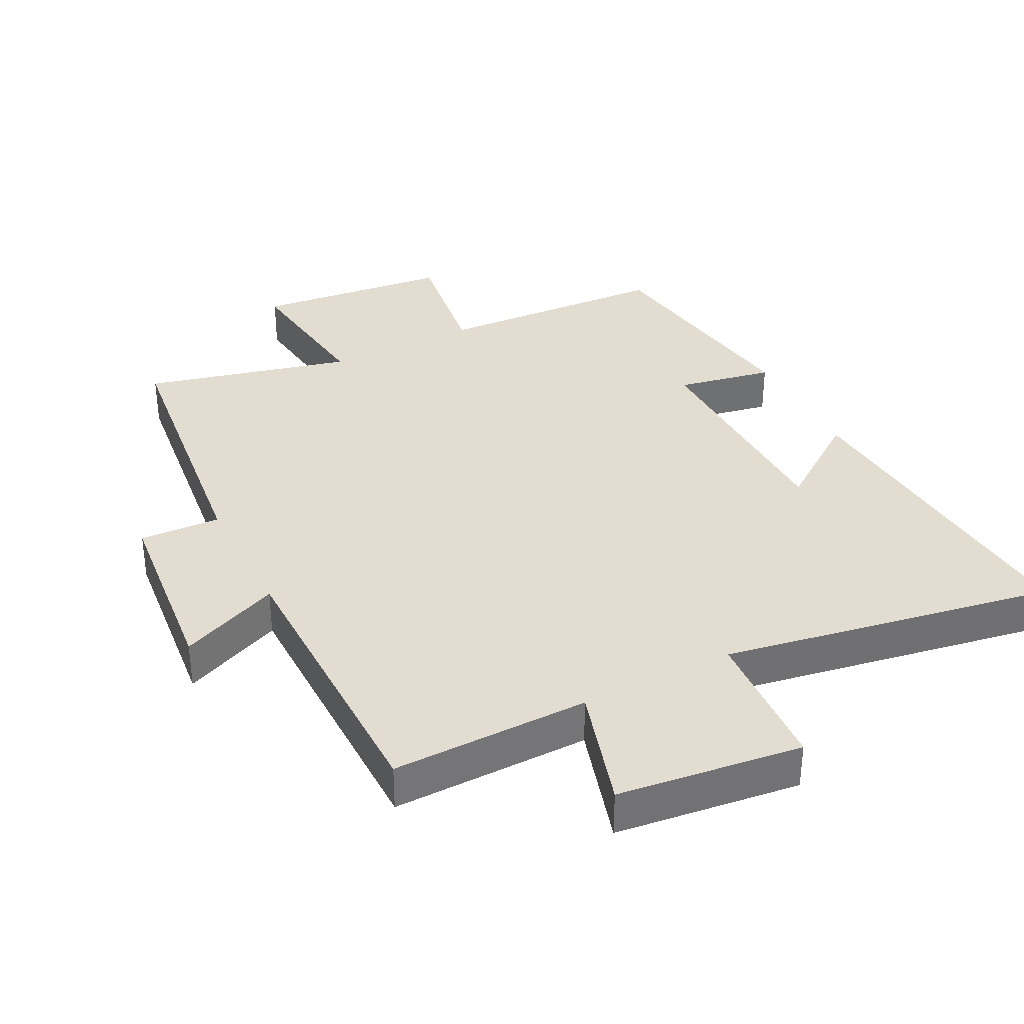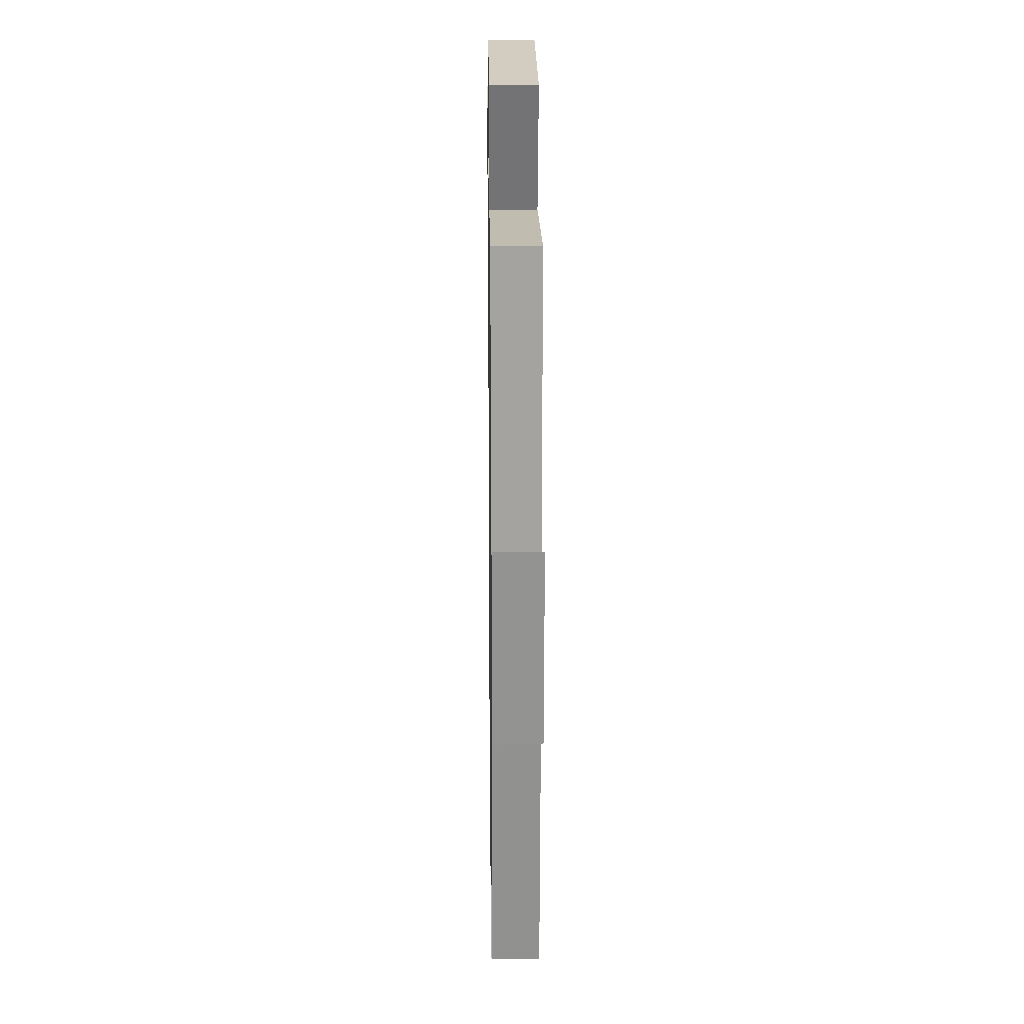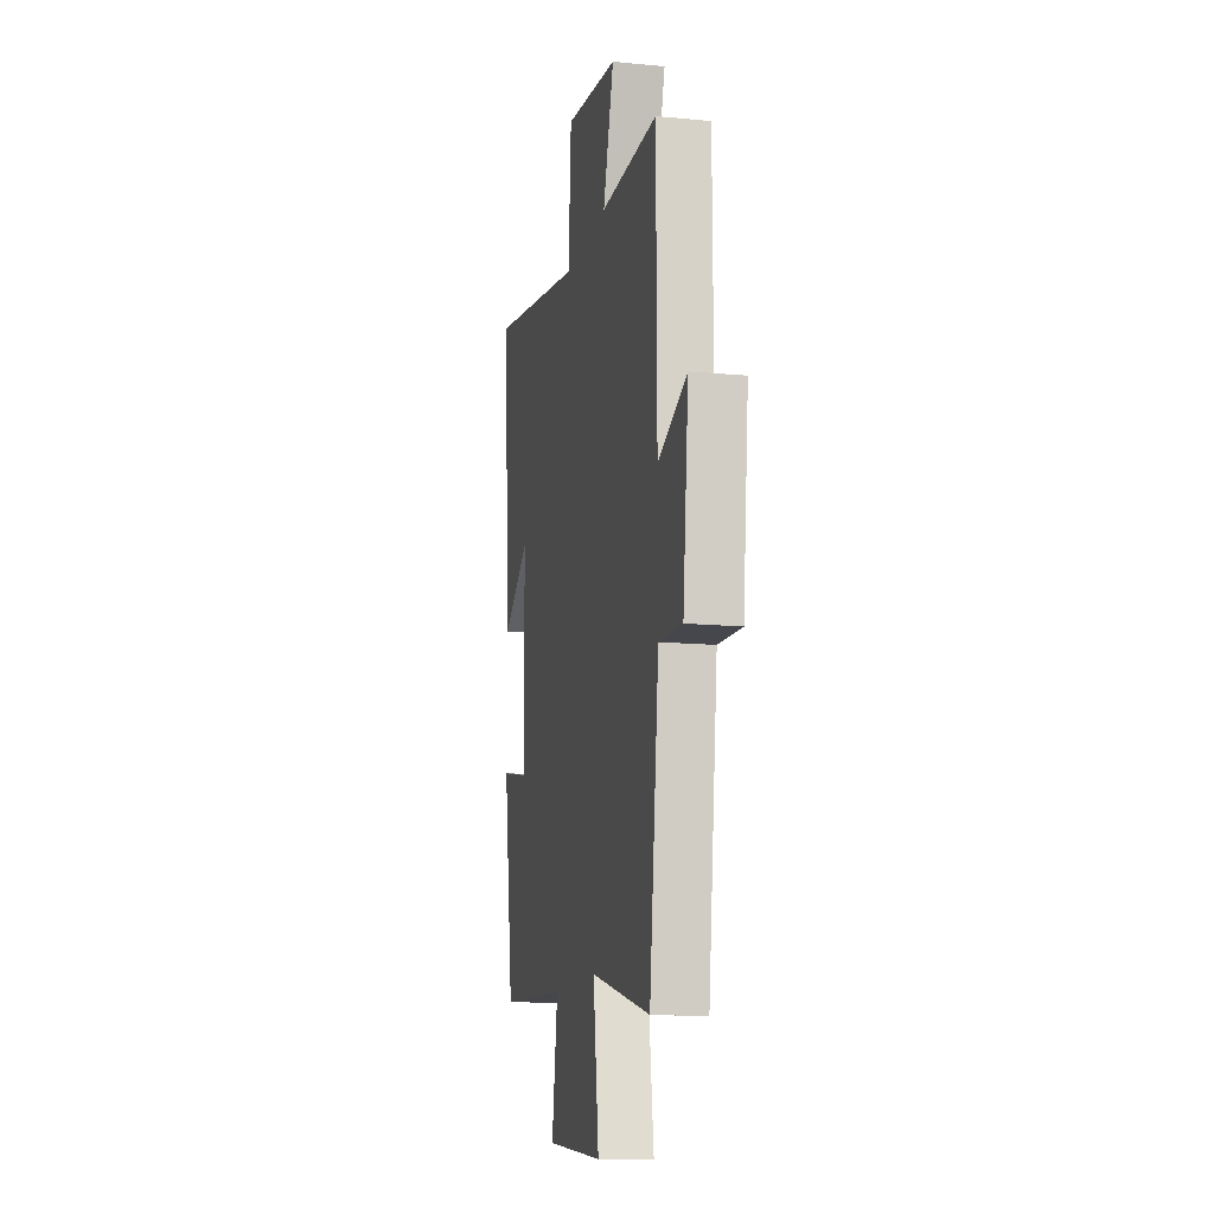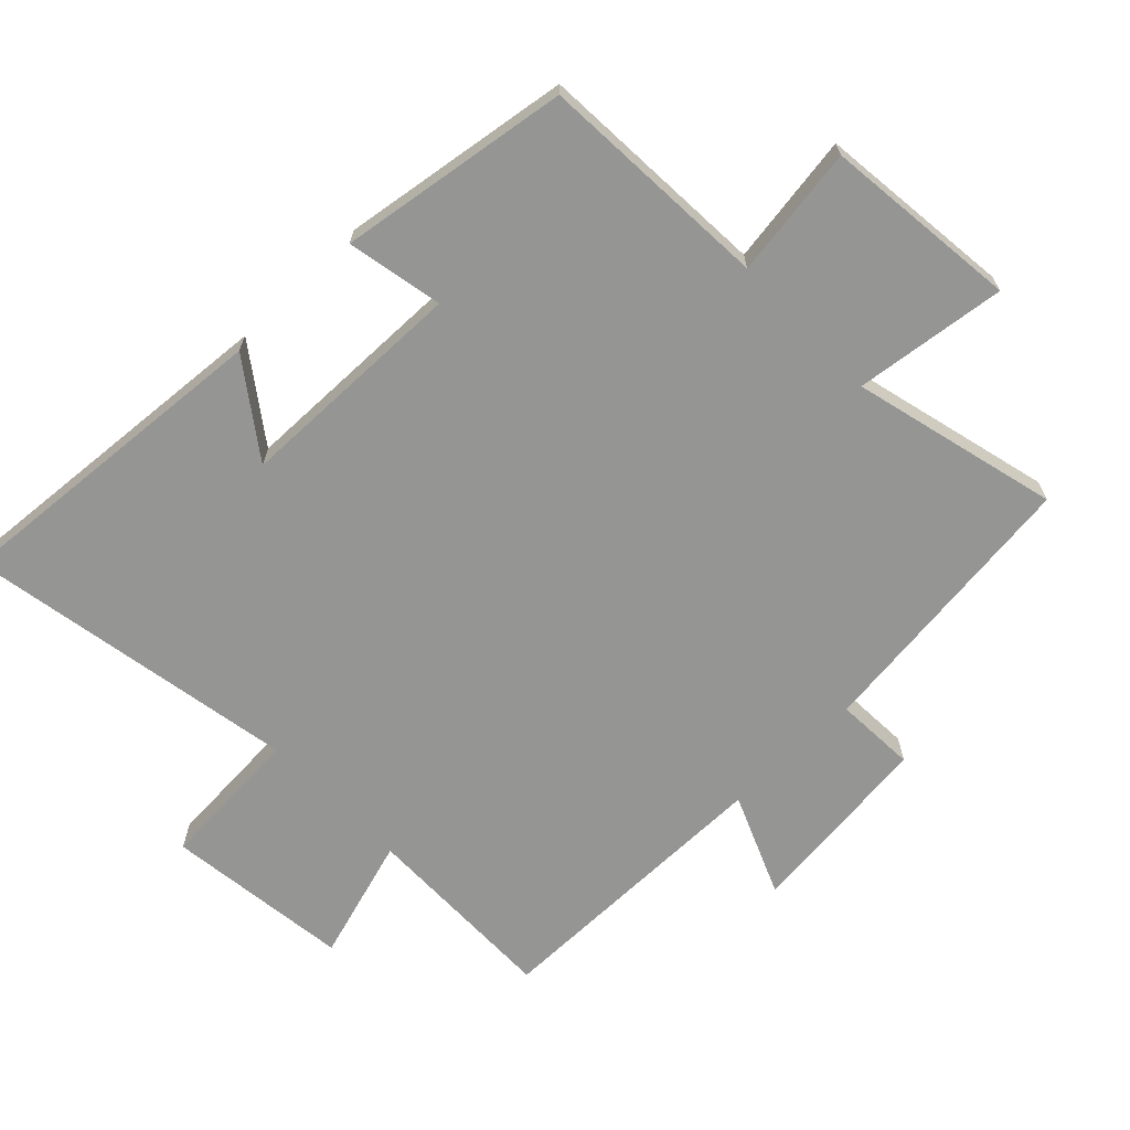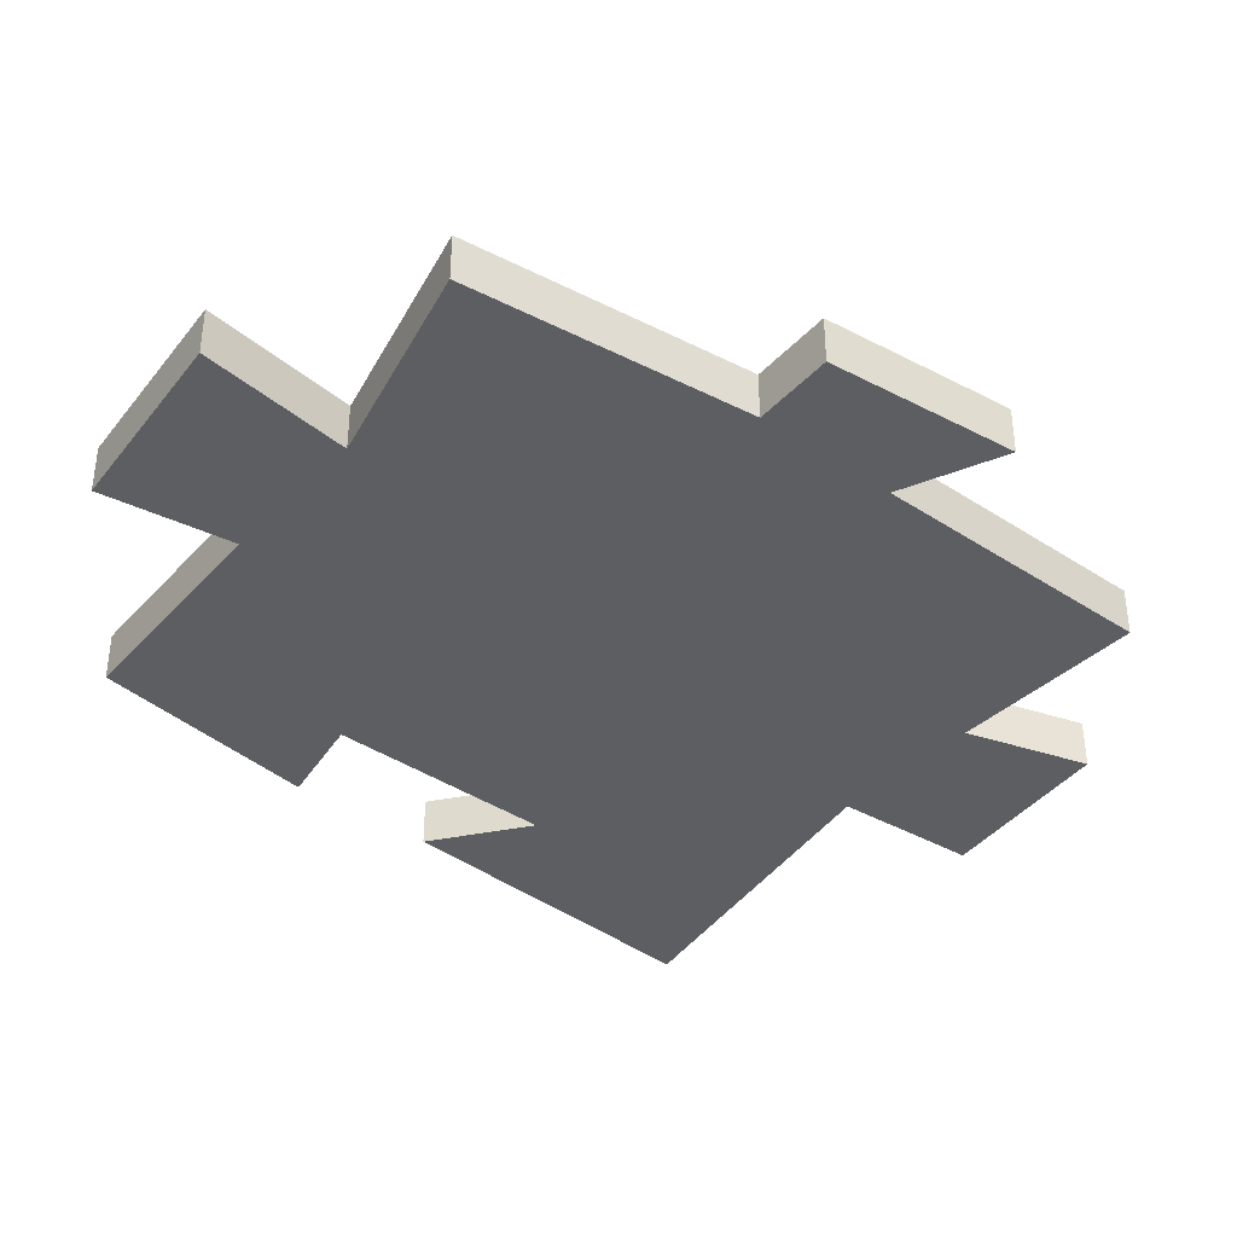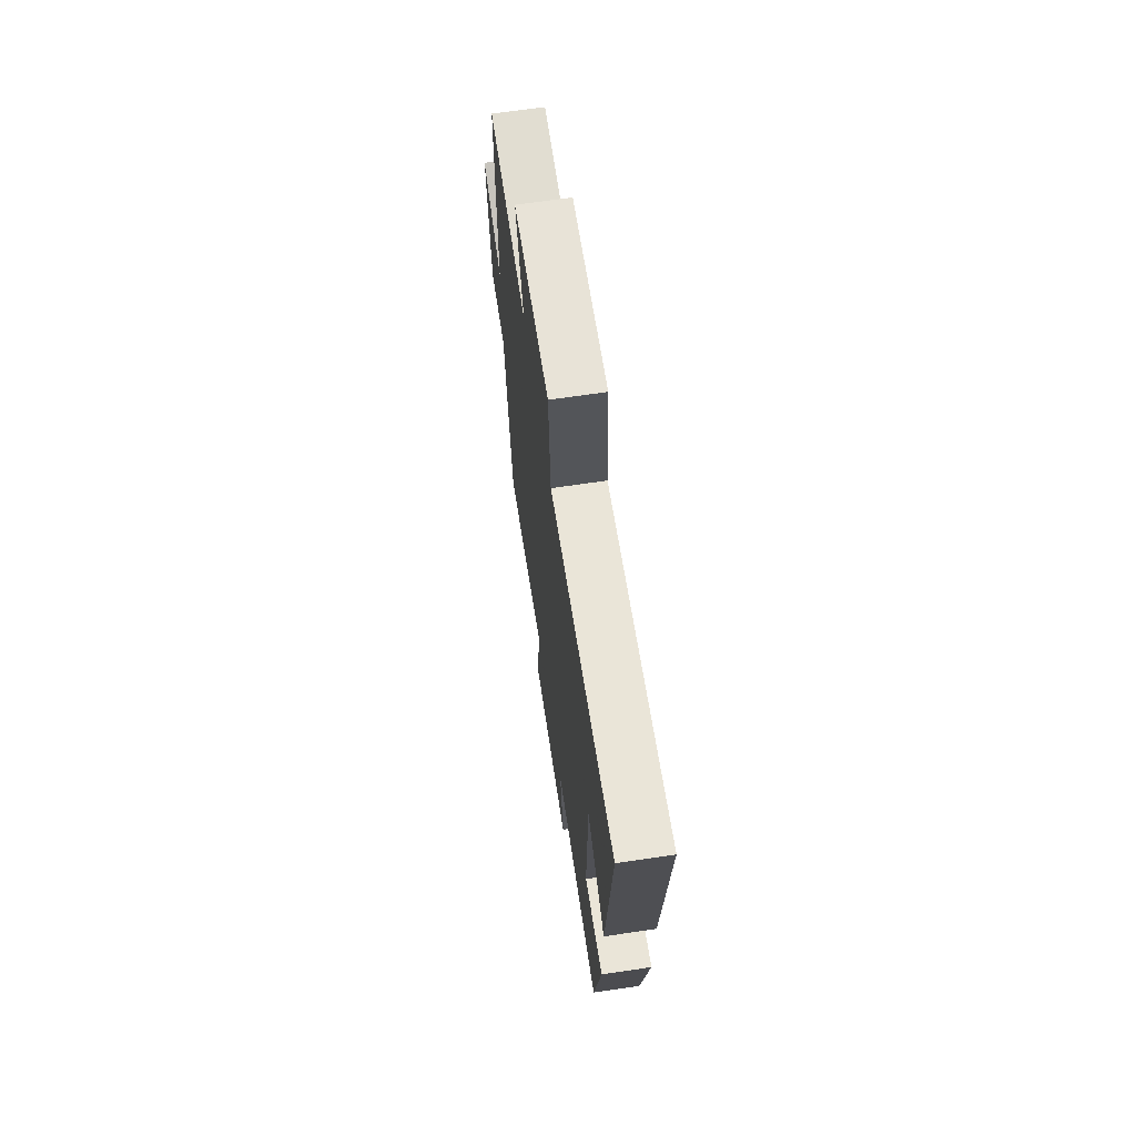
<metadata>
{"format":"obj","ext":"obj","renderer":"f3d","projection":"perspective","resolution":1024,"background":"white","views":[{"elev":35.3,"azim":-27.1,"up":"+Y"},{"elev":17.4,"azim":-90.8,"up":"+Z"},{"elev":-13.6,"azim":-102.2,"up":"+Z"},{"elev":-67.4,"azim":134.0,"up":"+Y"},{"elev":-37.8,"azim":-129.7,"up":"+Y"},{"elev":68.1,"azim":81.6,"up":"+Z"}]}
</metadata>
<code>
v 0.539 0.07 0.588
v 0.5 0.07 0.087
v 0.361 0.07 0.187
v 0.355 0.07 -0.161
v 0.5 0.07 -0.133
v 0.448 0.07 -0.481
v 0.097 0.07 -0.5
v 0.126 0.07 -0.697
v -0.168 0.07 -0.729
v -0.139 0.07 -0.5
v -0.45 0.07 -0.578
v -0.5 0.07 -0.153
v -0.622 0.07 -0.159
v -0.652 0.07 0.127
v -0.5 0.07 0.063
v -0.498 0.07 0.504
v -0.199 0.07 0.5
v -0.255 0.07 0.686
v 0.023 0.07 0.72
v 0.037 0.07 0.5
v 0.539 0 0.588
v 0.5 0 0.087
v 0.361 0 0.187
v 0.355 0 -0.161
v 0.5 0 -0.133
v 0.448 0 -0.481
v 0.097 0 -0.5
v 0.126 0 -0.697
v -0.168 0 -0.729
v -0.139 0 -0.5
v -0.45 0 -0.578
v -0.5 0 -0.153
v -0.622 0 -0.159
v -0.652 0 0.127
v -0.5 0 0.063
v -0.498 0 0.504
v -0.199 0 0.5
v -0.255 0 0.686
v 0.023 0 0.72
v 0.037 0 0.5
f 17 18 19 20
f 15 16 17
f 15 17 20
f 12 13 14 15
f 15 20 1
f 12 15 1
f 11 12 1
f 10 11 1
f 7 8 9 10
f 6 7 10
f 5 6 10
f 4 5 10
f 3 4 10
f 1 2 3
f 1 3 10
f 40 39 38 37
f 37 36 35
f 40 37 35
f 35 34 33 32
f 21 40 35
f 21 35 32
f 21 32 31
f 21 31 30
f 30 29 28 27
f 30 27 26
f 30 26 25
f 30 25 24
f 30 24 23
f 23 22 21
f 30 23 21
f 1 21 22 2
f 2 22 23 3
f 3 23 24 4
f 4 24 25 5
f 5 25 26 6
f 6 26 27 7
f 7 27 28 8
f 8 28 29 9
f 9 29 30 10
f 10 30 31 11
f 11 31 32 12
f 12 32 33 13
f 13 33 34 14
f 14 34 35 15
f 15 35 36 16
f 16 36 37 17
f 17 37 38 18
f 18 38 39 19
f 19 39 40 20
f 20 40 21 1

</code>
